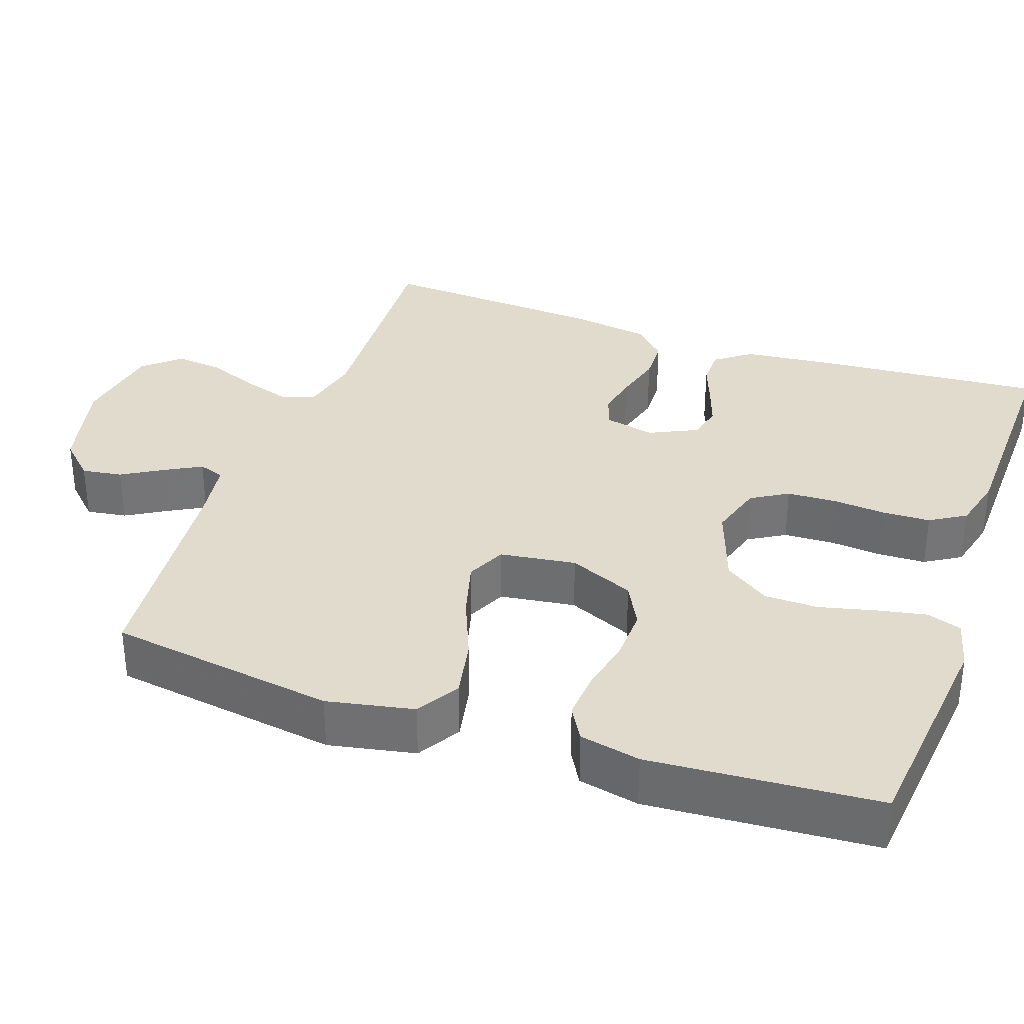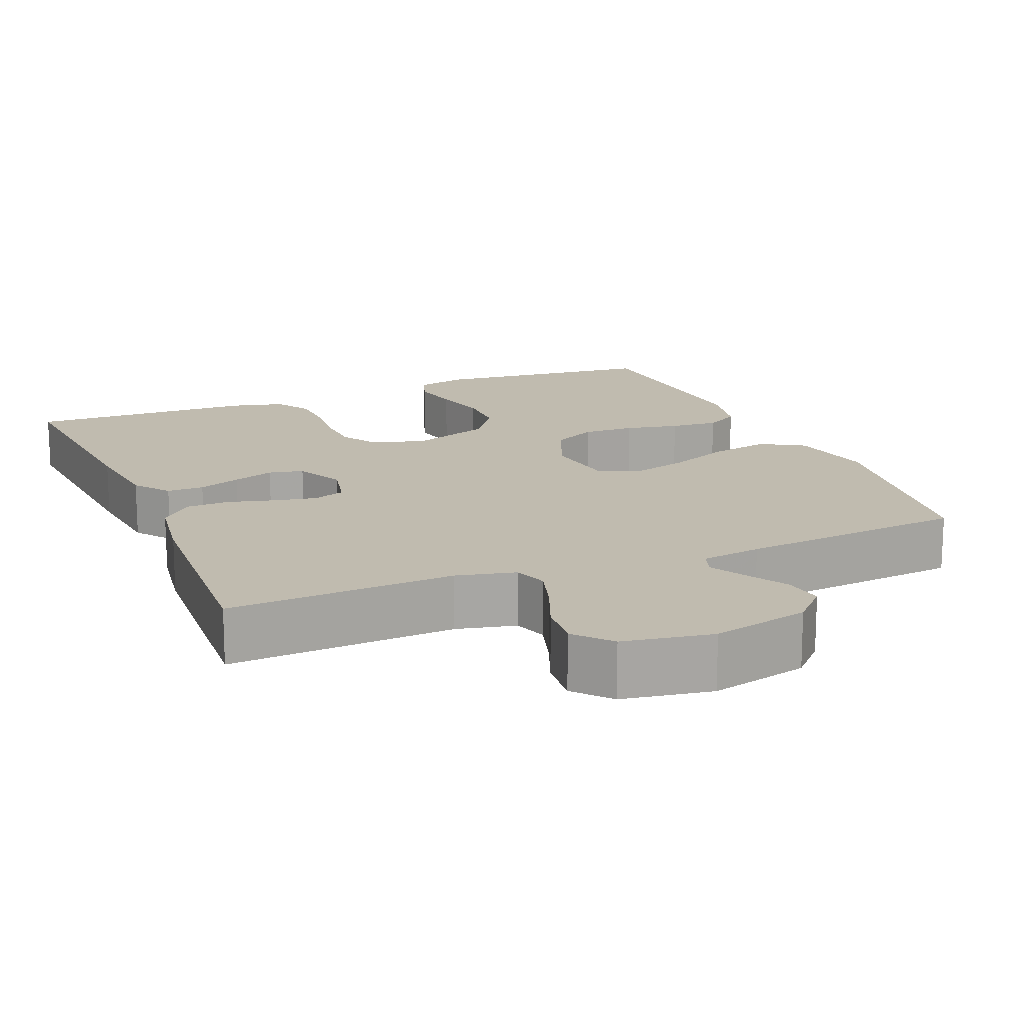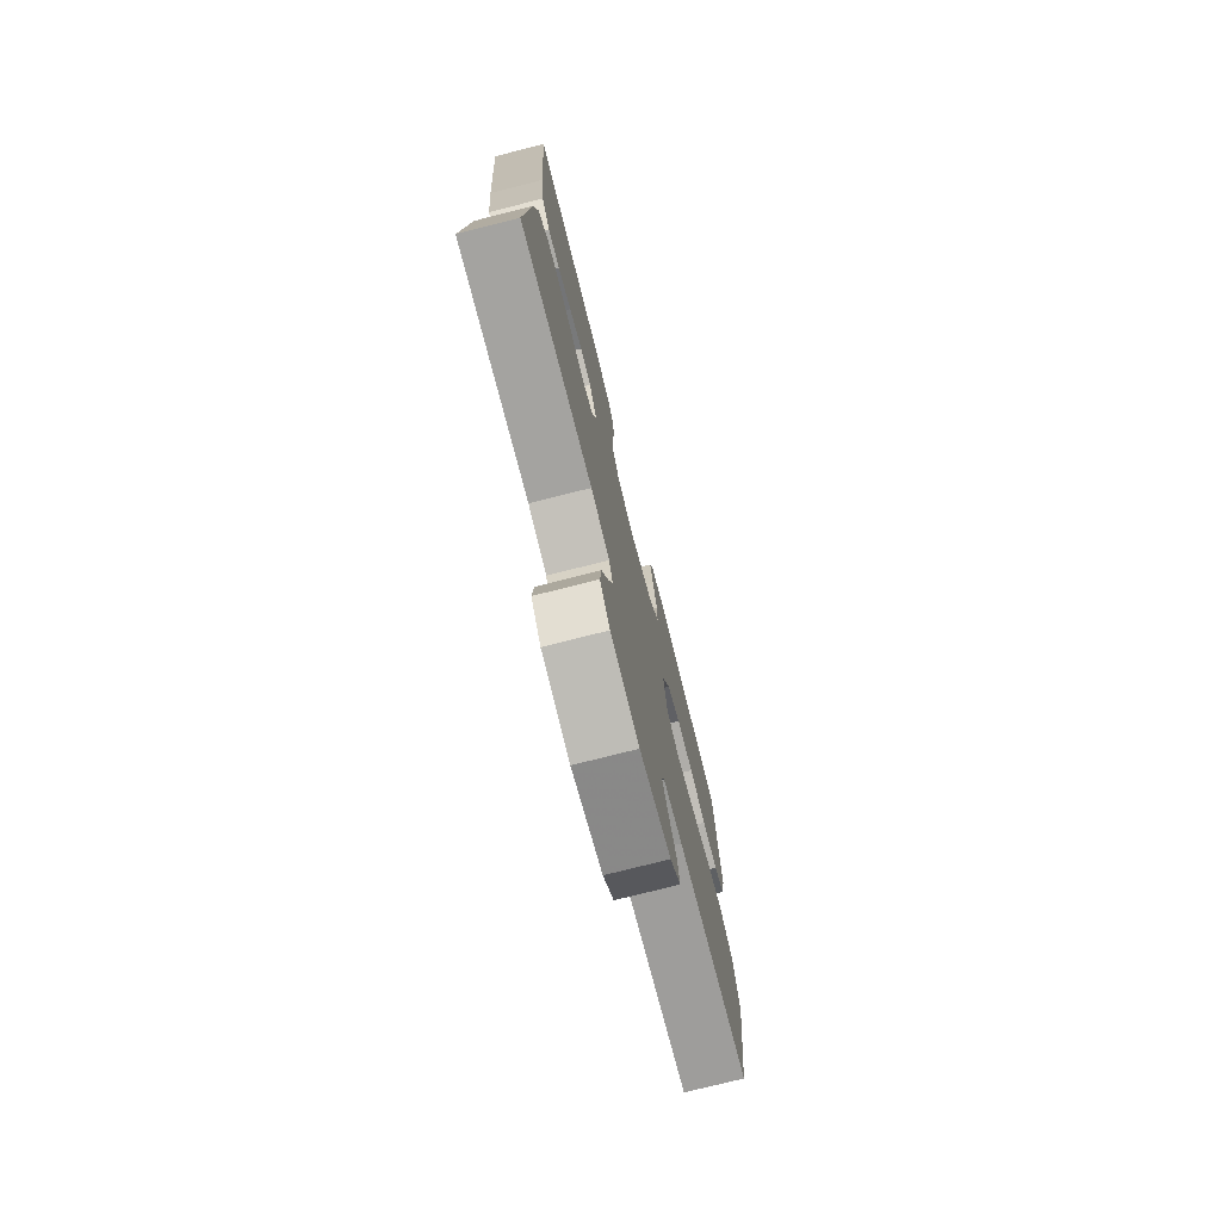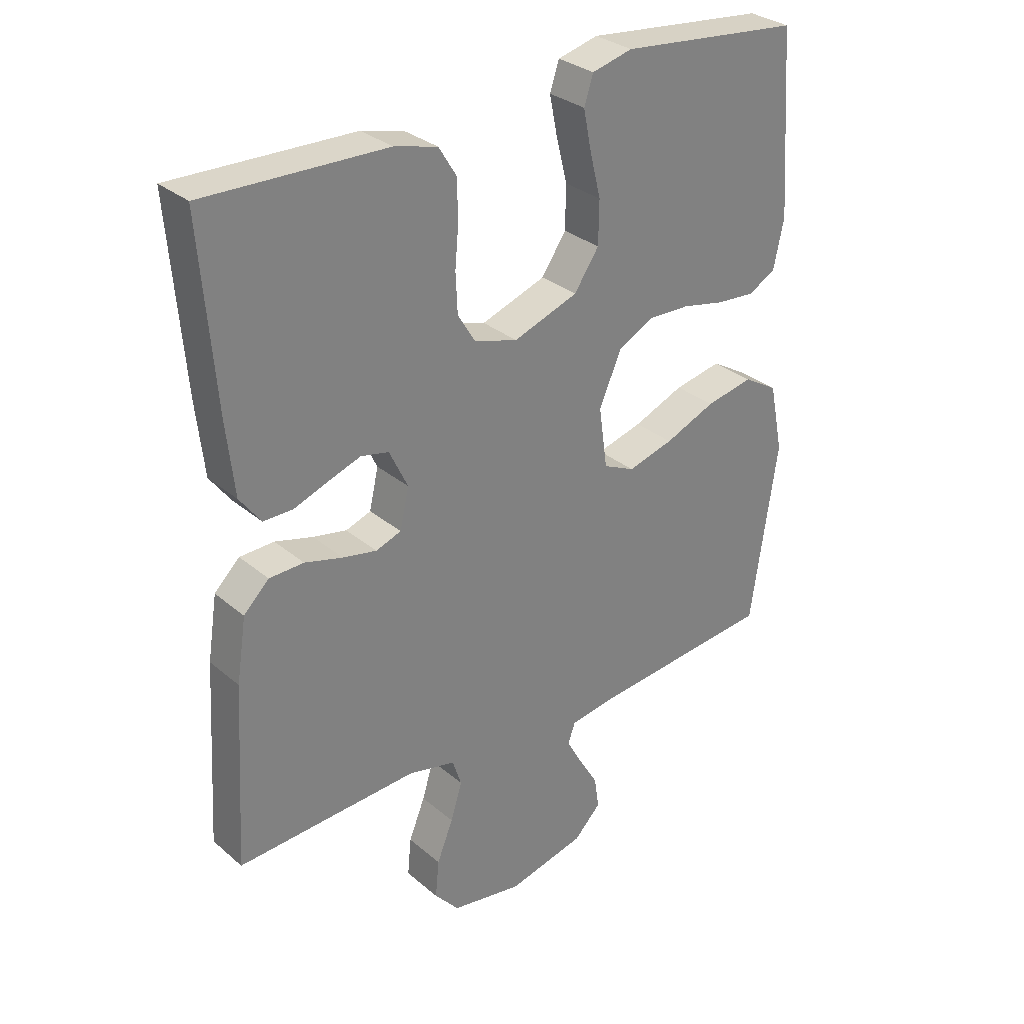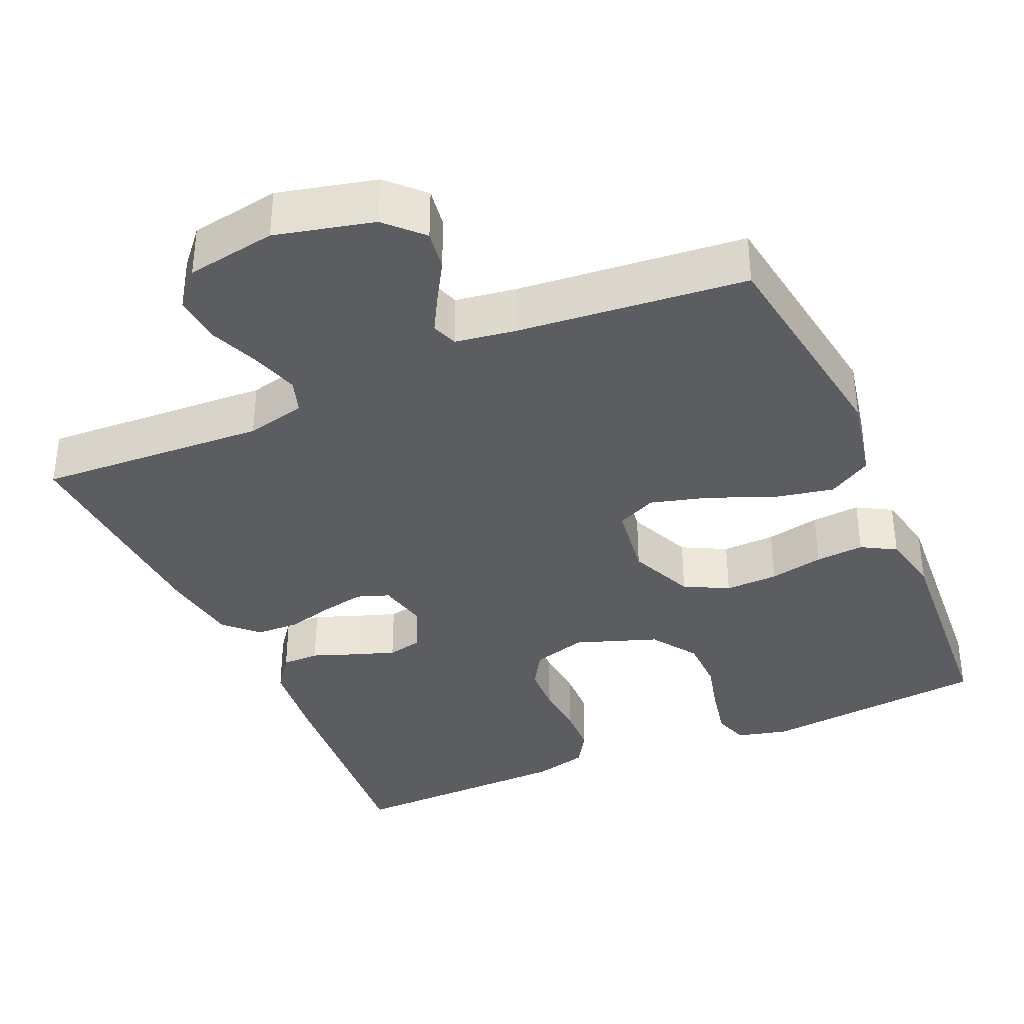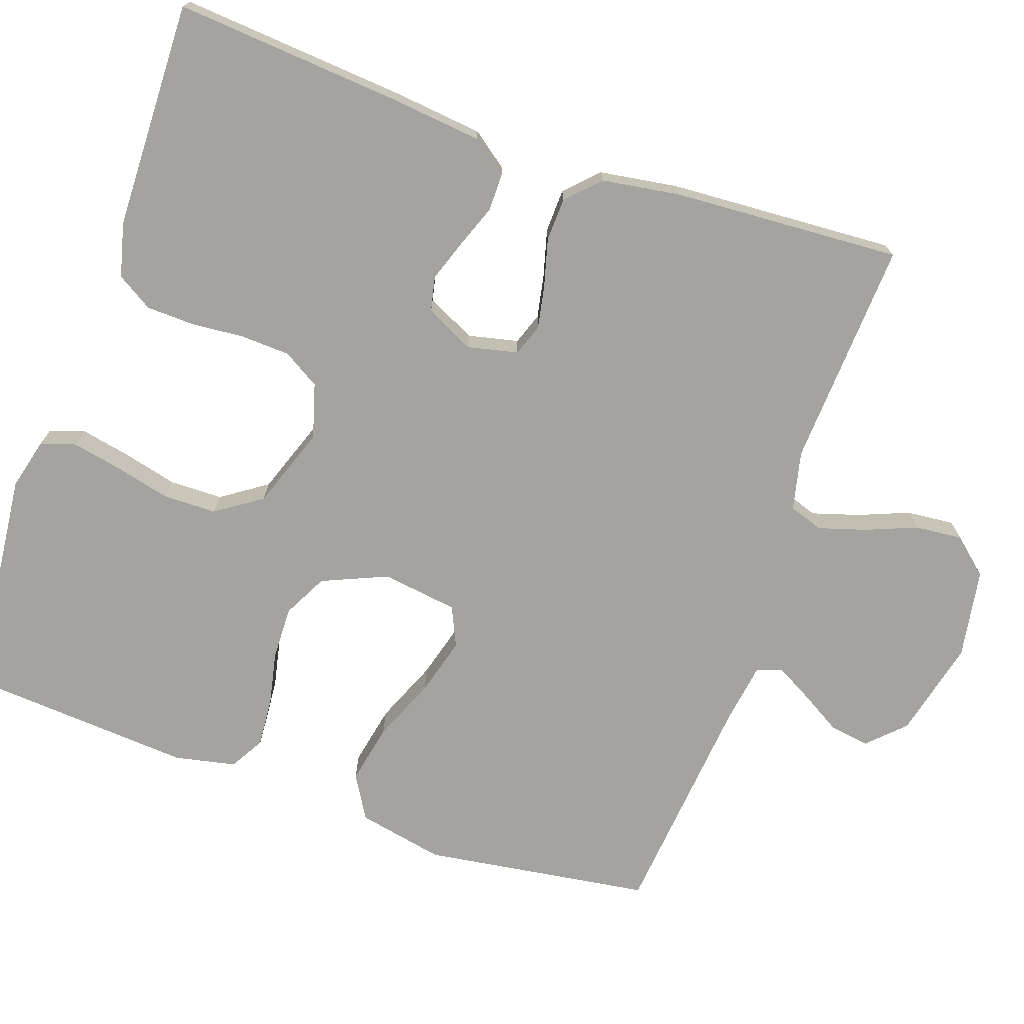
<metadata>
{"format":"obj","ext":"obj","renderer":"f3d","projection":"perspective","resolution":1024,"background":"white","views":[{"elev":33.8,"azim":-70.6,"up":"+Y"},{"elev":16.1,"azim":157.4,"up":"+Y"},{"elev":-75.8,"azim":104.2,"up":"+Z"},{"elev":30.6,"azim":140.3,"up":"+Z"},{"elev":-36.4,"azim":-156.3,"up":"+Y"},{"elev":-72.8,"azim":70.8,"up":"+Y"}]}
</metadata>
<code>
v 0.5 0.07 -0.5
v 0.2 0.07 -0.484
v 0.122 0.07 -0.502
v 0.107 0.07 -0.547
v 0.126 0.07 -0.609
v 0.153 0.07 -0.676
v 0.159 0.07 -0.739
v 0.118 0.07 -0.786
v 0 0.07 -0.806
v -0.129 0.07 -0.775
v -0.174 0.07 -0.729
v -0.166 0.07 -0.676
v -0.134 0.07 -0.622
v -0.108 0.07 -0.575
v -0.12 0.07 -0.541
v -0.2 0.07 -0.529
v -0.5 0.07 -0.5
v -0.544 0.07 -0.2
v -0.521 0.07 -0.086
v -0.464 0.07 -0.052
v -0.385 0.07 -0.068
v -0.301 0.07 -0.103
v -0.225 0.07 -0.124
v -0.173 0.07 -0.1
v -0.159 0.07 0
v -0.196 0.07 0.086
v -0.254 0.07 0.116
v -0.324 0.07 0.114
v -0.395 0.07 0.099
v -0.459 0.07 0.094
v -0.504 0.07 0.12
v -0.521 0.07 0.2
v -0.5 0.07 0.5
v -0.2 0.07 0.531
v -0.133 0.07 0.514
v -0.118 0.07 0.468
v -0.131 0.07 0.403
v -0.149 0.07 0.33
v -0.148 0.07 0.259
v -0.107 0.07 0.199
v 0 0.07 0.161
v 0.072 0.07 0.182
v 0.101 0.07 0.23
v 0.104 0.07 0.295
v 0.098 0.07 0.365
v 0.1 0.07 0.428
v 0.129 0.07 0.475
v 0.2 0.07 0.493
v 0.5 0.07 0.5
v 0.476 0.07 0.2
v 0.463 0.07 0.081
v 0.428 0.07 0.034
v 0.379 0.07 0.034
v 0.323 0.07 0.055
v 0.268 0.07 0.074
v 0.222 0.07 0.064
v 0.191 0.07 0
v 0.206 0.07 -0.066
v 0.248 0.07 -0.081
v 0.304 0.07 -0.07
v 0.367 0.07 -0.053
v 0.424 0.07 -0.055
v 0.466 0.07 -0.096
v 0.482 0.07 -0.2
v 0.5 0 -0.5
v 0.2 0 -0.484
v 0.122 0 -0.502
v 0.107 0 -0.547
v 0.126 0 -0.609
v 0.153 0 -0.676
v 0.159 0 -0.739
v 0.118 0 -0.786
v 0 0 -0.806
v -0.129 0 -0.775
v -0.174 0 -0.729
v -0.166 0 -0.676
v -0.134 0 -0.622
v -0.108 0 -0.575
v -0.12 0 -0.541
v -0.2 0 -0.529
v -0.5 0 -0.5
v -0.544 0 -0.2
v -0.521 0 -0.086
v -0.464 0 -0.052
v -0.385 0 -0.068
v -0.301 0 -0.103
v -0.225 0 -0.124
v -0.173 0 -0.1
v -0.159 0 0
v -0.196 0 0.086
v -0.254 0 0.116
v -0.324 0 0.114
v -0.395 0 0.099
v -0.459 0 0.094
v -0.504 0 0.12
v -0.521 0 0.2
v -0.5 0 0.5
v -0.2 0 0.531
v -0.133 0 0.514
v -0.118 0 0.468
v -0.131 0 0.403
v -0.149 0 0.33
v -0.148 0 0.259
v -0.107 0 0.199
v 0 0 0.161
v 0.072 0 0.182
v 0.101 0 0.23
v 0.104 0 0.295
v 0.098 0 0.365
v 0.1 0 0.428
v 0.129 0 0.475
v 0.2 0 0.493
v 0.5 0 0.5
v 0.476 0 0.2
v 0.463 0 0.081
v 0.428 0 0.034
v 0.379 0 0.034
v 0.323 0 0.055
v 0.268 0 0.074
v 0.222 0 0.064
v 0.191 0 0
v 0.206 0 -0.066
v 0.248 0 -0.081
v 0.304 0 -0.07
v 0.367 0 -0.053
v 0.424 0 -0.055
v 0.466 0 -0.096
v 0.482 0 -0.2
f 63 64 1 2
f 60 61 62 63
f 59 60 63 2
f 58 59 2 3
f 57 58 3 4
f 51 52 53 54
f 51 54 55
f 50 51 55
f 49 50 55 56
f 47 48 49 56
f 44 45 46 47
f 43 44 47 56
f 35 36 37 38
f 33 34 35 38
f 33 38 39
f 32 33 39 40
f 28 29 30 31
f 27 28 31 32
f 19 20 21 22
f 19 22 23
f 16 17 18 19
f 15 16 19 23
f 14 15 23 24
f 10 11 12 13
f 10 13 14
f 9 10 14
f 5 6 7 8
f 4 5 8 9
f 57 4 9 14
f 42 43 56 57
f 41 42 57 14
f 27 32 40 41
f 26 27 41
f 25 26 41
f 14 24 25 41
f 66 65 128 127
f 127 126 125 124
f 66 127 124 123
f 67 66 123 122
f 68 67 122 121
f 118 117 116 115
f 119 118 115
f 119 115 114
f 120 119 114 113
f 120 113 112 111
f 111 110 109 108
f 120 111 108 107
f 102 101 100 99
f 102 99 98 97
f 103 102 97
f 104 103 97 96
f 95 94 93 92
f 96 95 92 91
f 86 85 84 83
f 87 86 83
f 83 82 81 80
f 87 83 80 79
f 88 87 79 78
f 77 76 75 74
f 78 77 74
f 78 74 73
f 72 71 70 69
f 73 72 69 68
f 78 73 68 121
f 121 120 107 106
f 78 121 106 105
f 105 104 96 91
f 105 91 90
f 105 90 89
f 105 89 88 78
f 1 65 66 2
f 2 66 67 3
f 3 67 68 4
f 4 68 69 5
f 5 69 70 6
f 6 70 71 7
f 7 71 72 8
f 8 72 73 9
f 9 73 74 10
f 10 74 75 11
f 11 75 76 12
f 12 76 77 13
f 13 77 78 14
f 14 78 79 15
f 15 79 80 16
f 16 80 81 17
f 17 81 82 18
f 18 82 83 19
f 19 83 84 20
f 20 84 85 21
f 21 85 86 22
f 22 86 87 23
f 23 87 88 24
f 24 88 89 25
f 25 89 90 26
f 26 90 91 27
f 27 91 92 28
f 28 92 93 29
f 29 93 94 30
f 30 94 95 31
f 31 95 96 32
f 32 96 97 33
f 33 97 98 34
f 34 98 99 35
f 35 99 100 36
f 36 100 101 37
f 37 101 102 38
f 38 102 103 39
f 39 103 104 40
f 40 104 105 41
f 41 105 106 42
f 42 106 107 43
f 43 107 108 44
f 44 108 109 45
f 45 109 110 46
f 46 110 111 47
f 47 111 112 48
f 48 112 113 49
f 49 113 114 50
f 50 114 115 51
f 51 115 116 52
f 52 116 117 53
f 53 117 118 54
f 54 118 119 55
f 55 119 120 56
f 56 120 121 57
f 57 121 122 58
f 58 122 123 59
f 59 123 124 60
f 60 124 125 61
f 61 125 126 62
f 62 126 127 63
f 63 127 128 64
f 64 128 65 1

</code>
